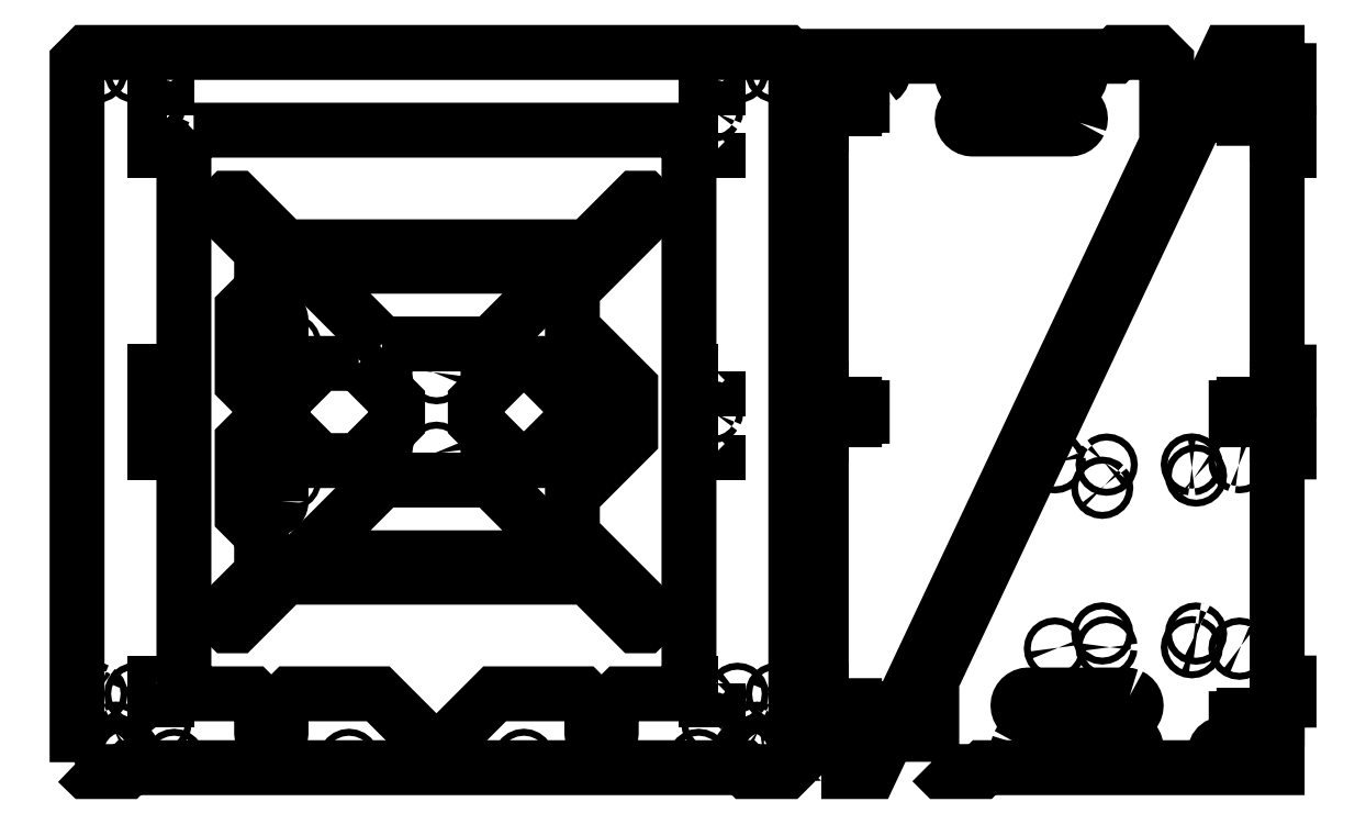
<metadata>
{"format":"dxf","ext":"dxf","renderer":"ezdxf+matplotlib","layout":"modelspace","background":"white","min_lineweight":24,"dpi":150}
</metadata>
<code>
0
SECTION
2
ENTITIES
0
INSERT
8
0
2
BLOCK_2
10
0
20
0
30
0
0
INSERT
8
0
2
BLOCK_3
10
0
20
0
30
0
0
INSERT
8
0
2
BLOCK_4
10
0
20
0
30
0
0
INSERT
8
0
2
BLOCK_5
10
0
20
0
30
0
0
INSERT
8
0
2
BLOCK_6
10
0
20
0
30
0
0
INSERT
8
0
2
BLOCK_8
10
0
20
0
30
0
0
INSERT
8
0
2
BLOCK_9
10
0
20
0
30
0
0
INSERT
8
0
2
BLOCK_10
10
0
20
0
30
0
0
INSERT
8
0
2
BLOCK_11
10
0
20
0
30
0
0
INSERT
8
0
2
BLOCK_12
10
0
20
0
30
0
0
INSERT
8
0
2
BLOCK_13
10
0
20
0
30
0
0
INSERT
8
0
2
BLOCK_14
10
0
20
0
30
0
0
INSERT
8
0
2
BLOCK_15
10
0
20
0
30
0
0
INSERT
8
0
2
BLOCK_16
10
0
20
0
30
0
0
INSERT
8
0
2
BLOCK_17
10
0
20
0
30
0
0
INSERT
8
0
2
BLOCK_18
10
0
20
0
30
0
0
INSERT
8
0
2
BLOCK_19
10
0
20
0
30
0
0
INSERT
8
0
2
BLOCK_20
10
0
20
0
30
0
0
INSERT
8
0
2
BLOCK_21
10
0
20
0
30
0
0
INSERT
8
0
2
BLOCK_22
10
0
20
0
30
0
0
INSERT
8
0
2
BLOCK_23
10
0
20
0
30
0
0
INSERT
8
0
2
BLOCK_24
10
0
20
0
30
0
0
INSERT
8
0
2
BLOCK_25
10
0
20
0
30
0
0
INSERT
8
0
2
BLOCK_26
10
0
20
0
30
0
0
INSERT
8
0
2
BLOCK_27
10
0
20
0
30
0
0
INSERT
8
0
2
BLOCK_28
10
0
20
0
30
0
0
INSERT
8
0
2
BLOCK_29
10
0
20
0
30
0
0
INSERT
8
0
2
BLOCK_30
10
0
20
0
30
0
0
INSERT
8
0
2
BLOCK_31
10
0
20
0
30
0
0
INSERT
8
0
2
BLOCK_32
10
0
20
0
30
0
0
INSERT
8
0
2
BLOCK_33
10
0
20
0
30
0
0
INSERT
8
0
2
BLOCK_34
10
0
20
0
30
0
0
INSERT
8
0
2
BLOCK_35
10
0
20
0
30
0
0
INSERT
8
0
2
BLOCK_36
10
0
20
0
30
0
0
INSERT
8
0
2
BLOCK_37
10
0
20
0
30
0
0
INSERT
8
0
2
BLOCK_38
10
0
20
0
30
0
0
INSERT
8
0
2
BLOCK_39
10
0
20
0
30
0
0
INSERT
8
0
2
BLOCK_40
10
0
20
0
30
0
0
INSERT
8
0
2
BLOCK_41
10
0
20
0
30
0
0
INSERT
8
0
2
BLOCK_42
10
0
20
0
30
0
0
INSERT
8
0
2
BLOCK_43
10
0
20
0
30
0
0
INSERT
8
0
2
BLOCK_44
10
0
20
0
30
0
0
INSERT
8
0
2
BLOCK_45
10
0
20
0
30
0
0
INSERT
8
0
2
BLOCK_46
10
0
20
0
30
0
0
INSERT
8
0
2
BLOCK_47
10
0
20
0
30
0
0
INSERT
8
0
2
BLOCK_48
10
0
20
0
30
0
0
INSERT
8
0
2
BLOCK_49
10
0
20
0
30
0
0
INSERT
8
0
2
BLOCK_50
10
0
20
0
30
0
0
INSERT
8
0
2
BLOCK_51
10
0
20
0
30
0
0
INSERT
8
0
2
BLOCK_52
10
0
20
0
30
0
0
INSERT
8
0
2
BLOCK_53
10
0
20
0
30
0
0
INSERT
8
0
2
BLOCK_54
10
0
20
0
30
0
0
INSERT
8
0
2
BLOCK_55
10
0
20
0
30
0
0
INSERT
8
0
2
BLOCK_56
10
0
20
0
30
0
0
INSERT
8
0
2
BLOCK_57
10
0
20
0
30
0
0
INSERT
8
0
2
BLOCK_58
10
0
20
0
30
0
0
INSERT
8
0
2
BLOCK_59
10
0
20
0
30
0
0
INSERT
8
0
2
BLOCK_60
10
0
20
0
30
0
0
INSERT
8
0
2
BLOCK_61
10
0
20
0
30
0
0
INSERT
8
0
2
BLOCK_62
10
0
20
0
30
0
0
INSERT
8
0
2
BLOCK_63
10
0
20
0
30
0
0
INSERT
8
0
2
BLOCK_64
10
0
20
0
30
0
0
INSERT
8
0
2
BLOCK_65
10
0
20
0
30
0
0
INSERT
8
0
2
BLOCK_66
10
0
20
0
30
0
0
INSERT
8
0
2
BLOCK_67
10
0
20
0
30
0
0
INSERT
8
0
2
BLOCK_68
10
0
20
0
30
0
0
INSERT
8
0
2
BLOCK_69
10
0
20
0
30
0
0
INSERT
8
0
2
BLOCK_70
10
0
20
0
30
0
0
INSERT
8
0
2
BLOCK_71
10
0
20
0
30
0
0
INSERT
8
0
2
BLOCK_72
10
0
20
0
30
0
0
INSERT
8
0
2
BLOCK_73
10
0
20
0
30
0
0
INSERT
8
0
2
BLOCK_74
10
0
20
0
30
0
0
INSERT
8
0
2
BLOCK_75
10
0
20
0
30
0
0
INSERT
8
0
2
BLOCK_76
10
0
20
0
30
0
0
ENDSEC
0
EOF

</code>
